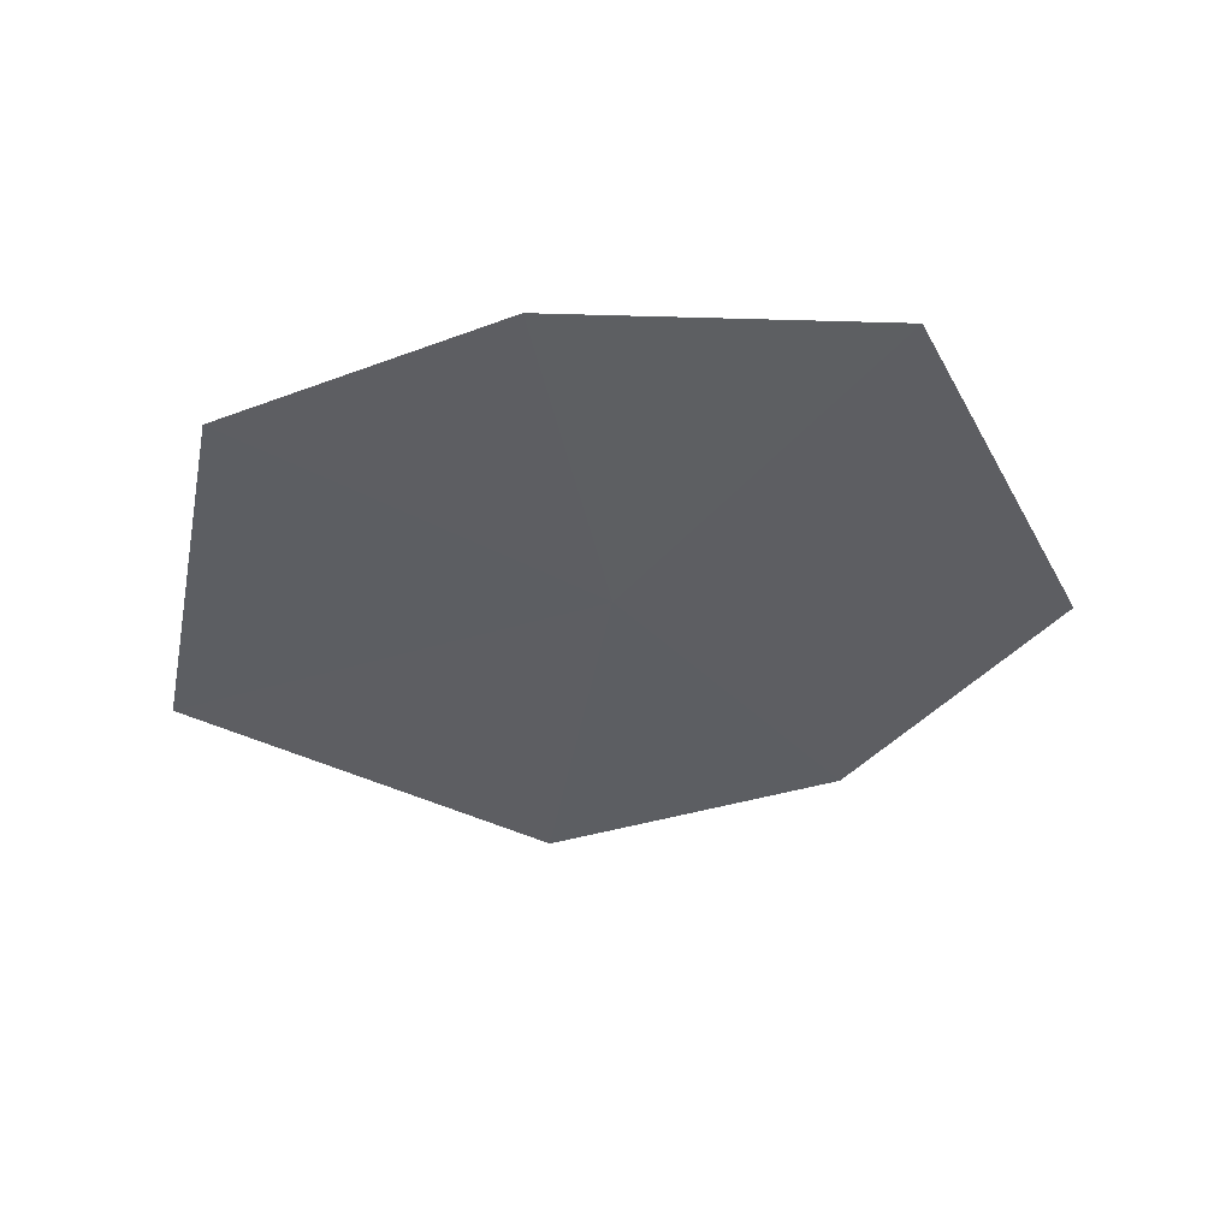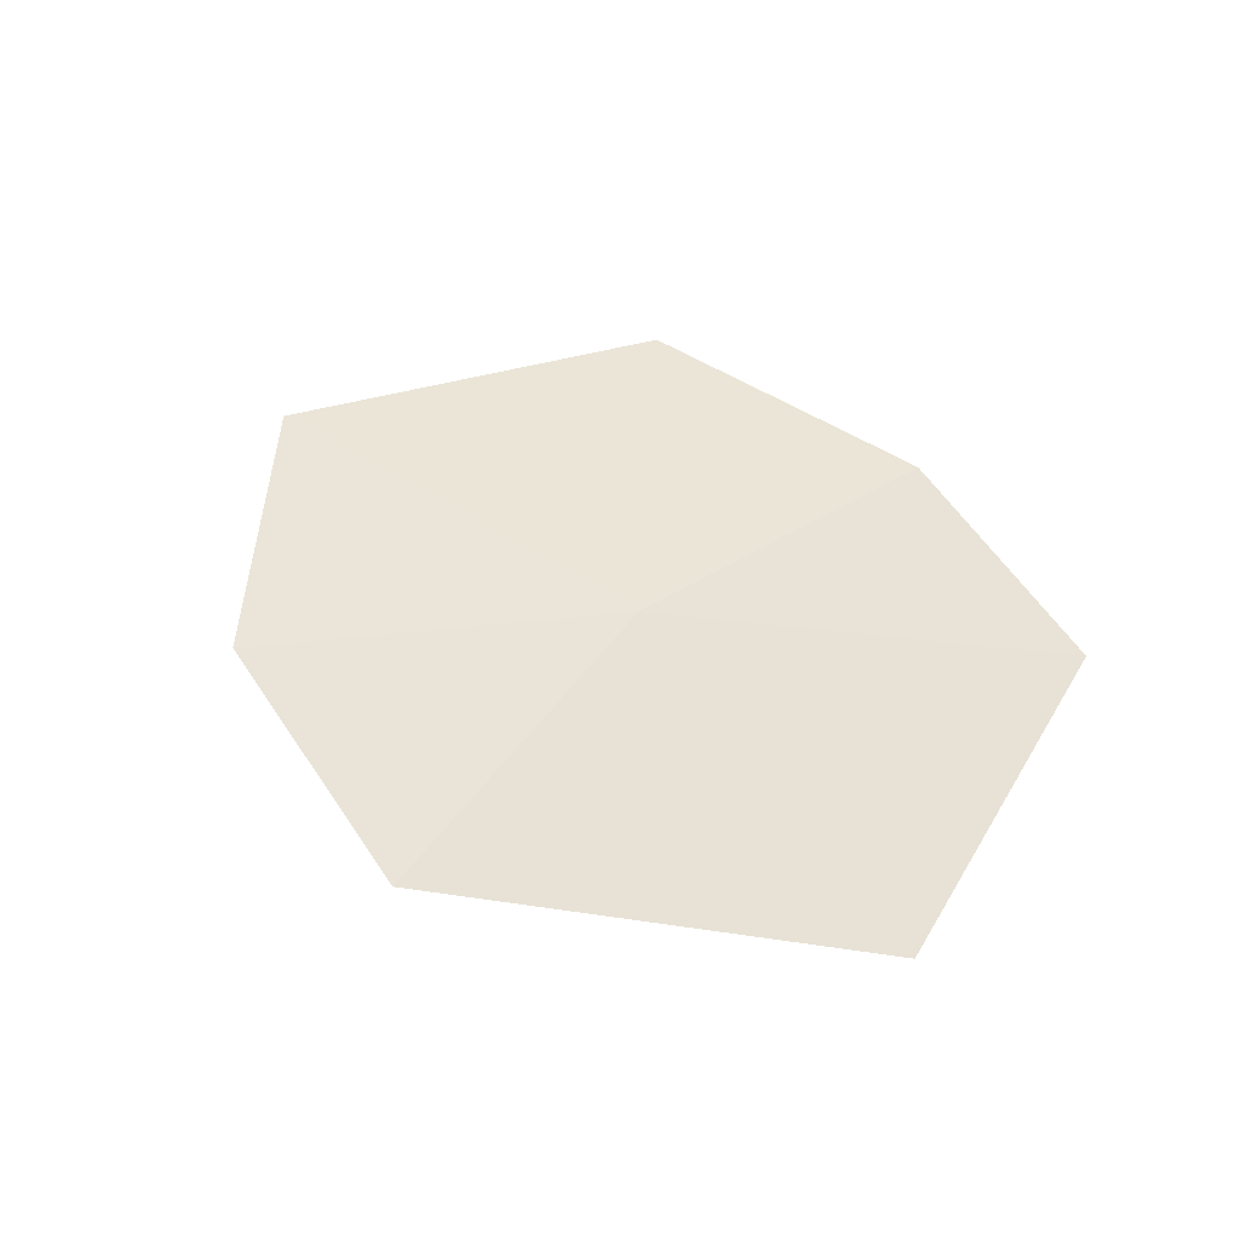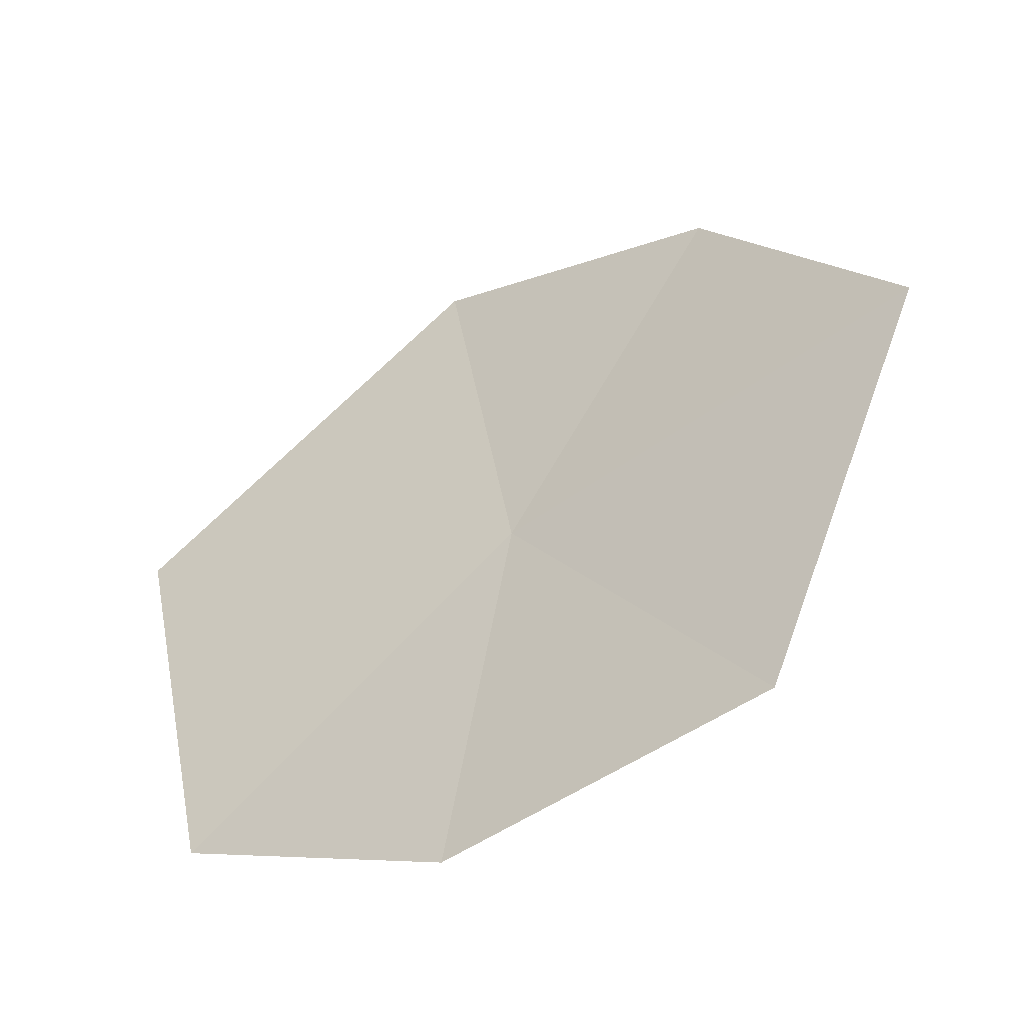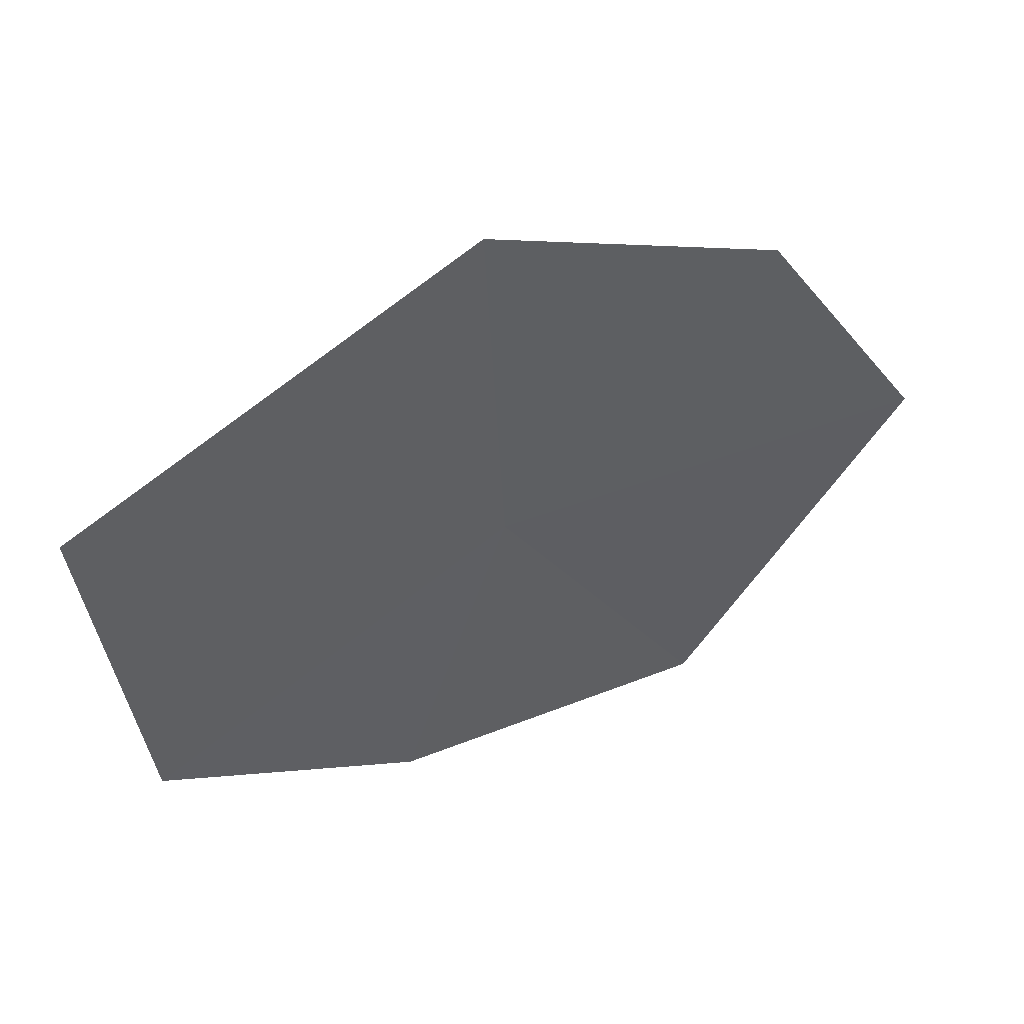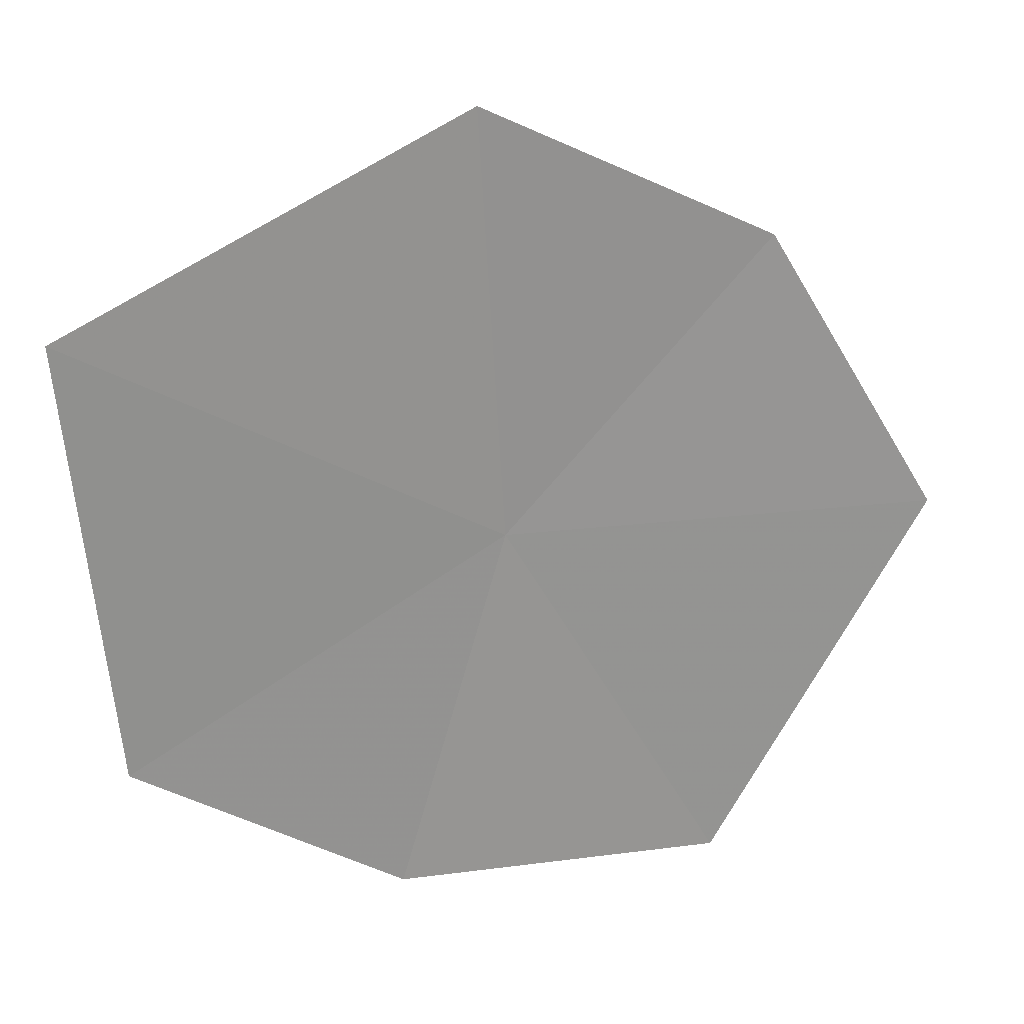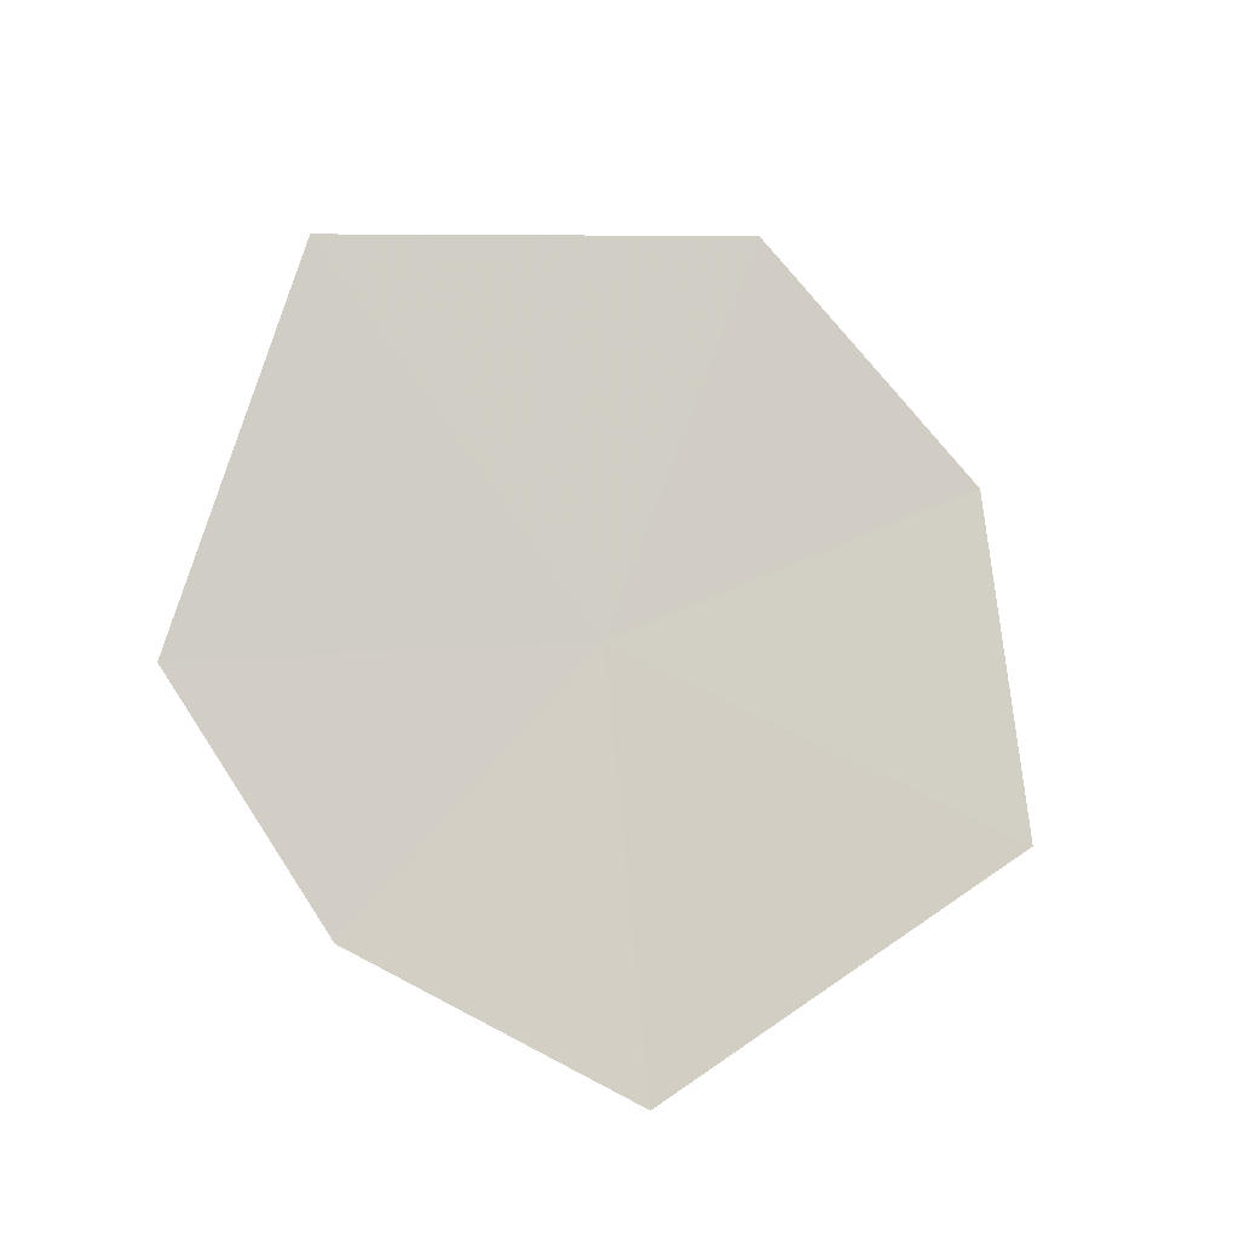
<metadata>
{"format":"obj","ext":"obj","renderer":"f3d","projection":"perspective","resolution":1024,"background":"white","views":[{"elev":-45.1,"azim":176.4,"up":"+Y"},{"elev":46.4,"azim":35.4,"up":"+Y"},{"elev":-55.4,"azim":-145.7,"up":"+Z"},{"elev":47.2,"azim":153.9,"up":"+Z"},{"elev":16.5,"azim":161.7,"up":"+Z"},{"elev":75.8,"azim":-153.2,"up":"+Y"}]}
</metadata>
<code>
v -0.1734 -11.3 26.87
v 0.6972 -11.33 26.39
v 0.8432 -11.19 27.4
v 0.05348 -11.38 26.01
v -0.07449 -11.18 27.85
v -0.7249 -11.36 26.01
v -0.7727 -11.2 27.54
v -1.212 -11.25 26.87
f 1 2 3
f 1 6 4
f 1 8 6
f 1 7 8
f 1 4 2
f 1 3 5
f 1 5 7

</code>
